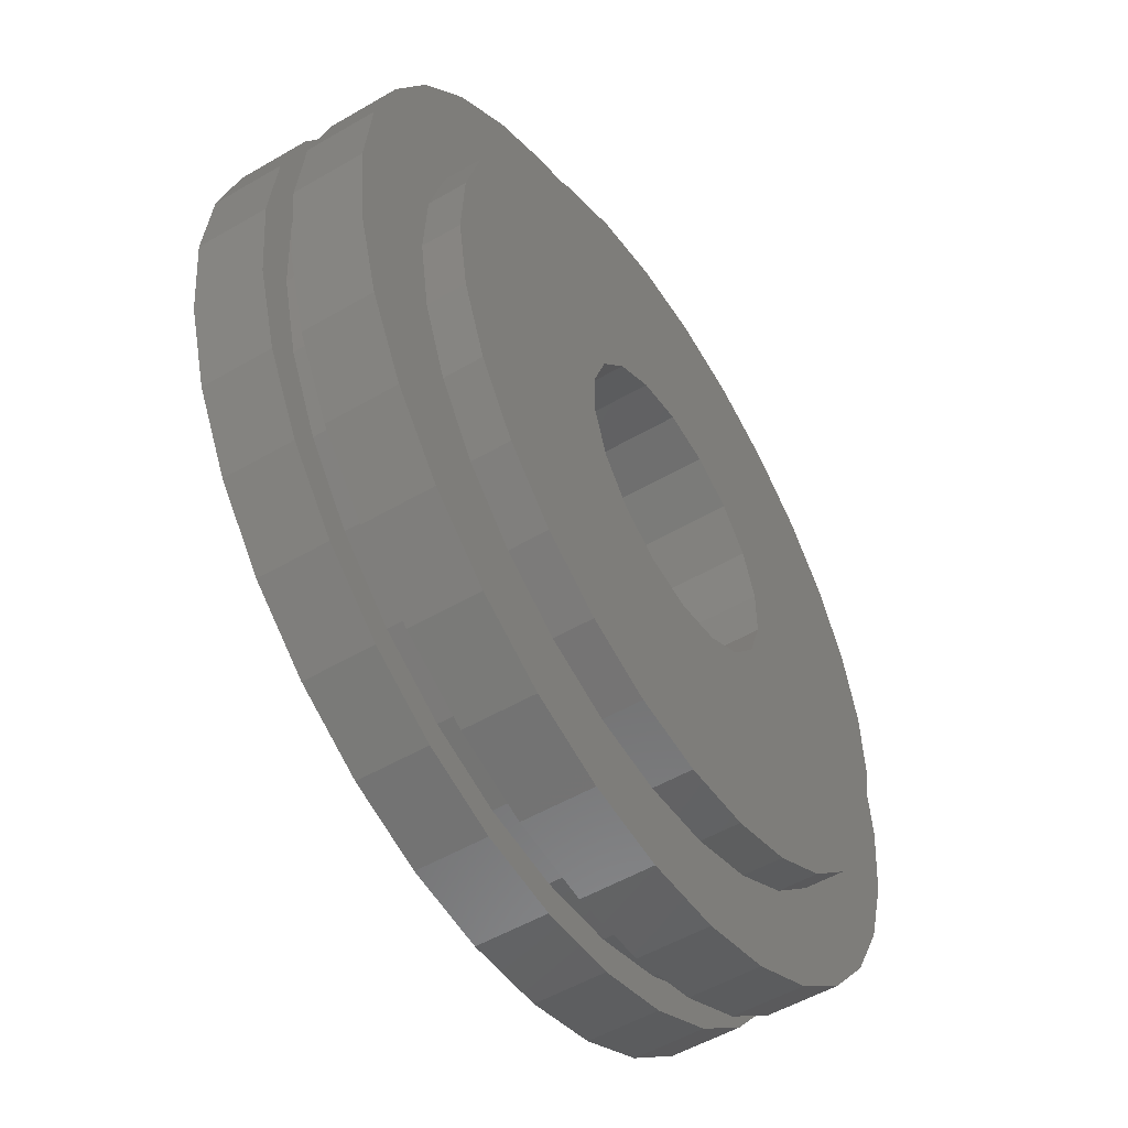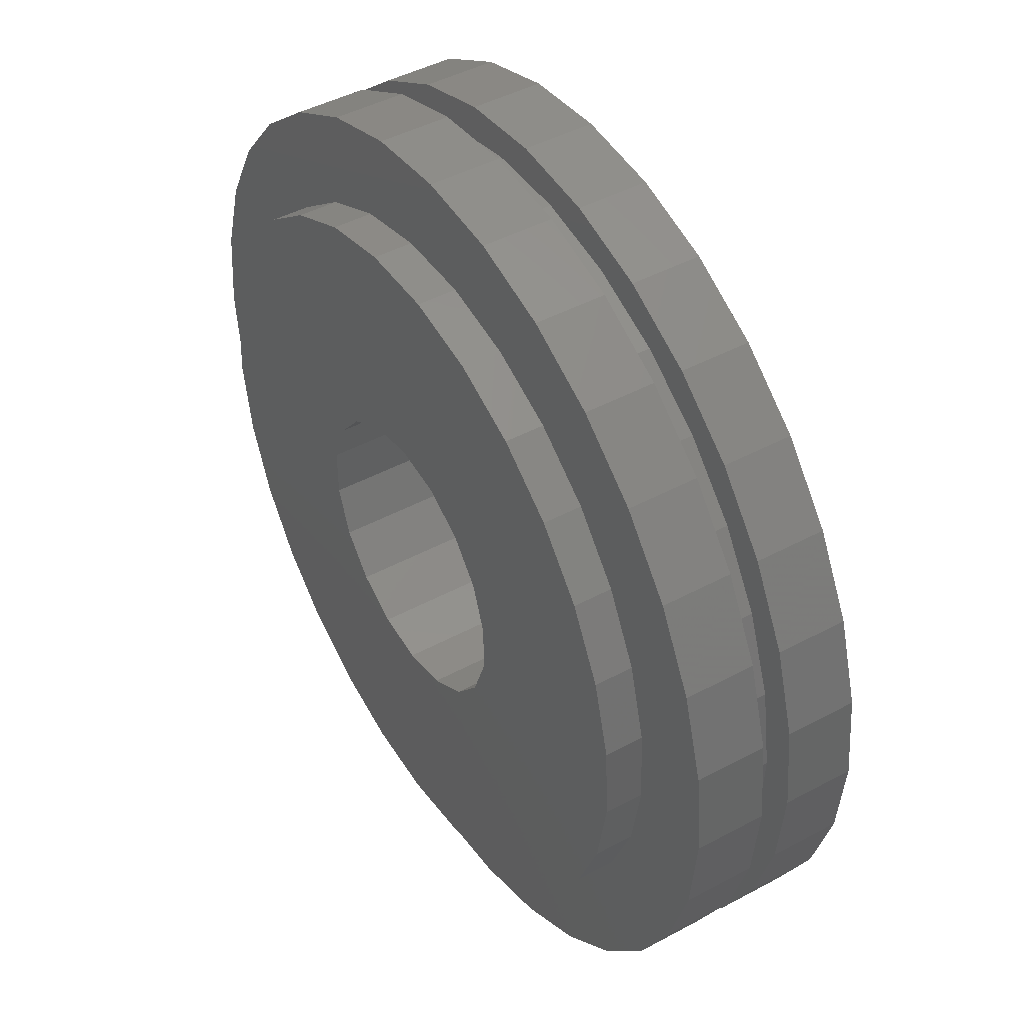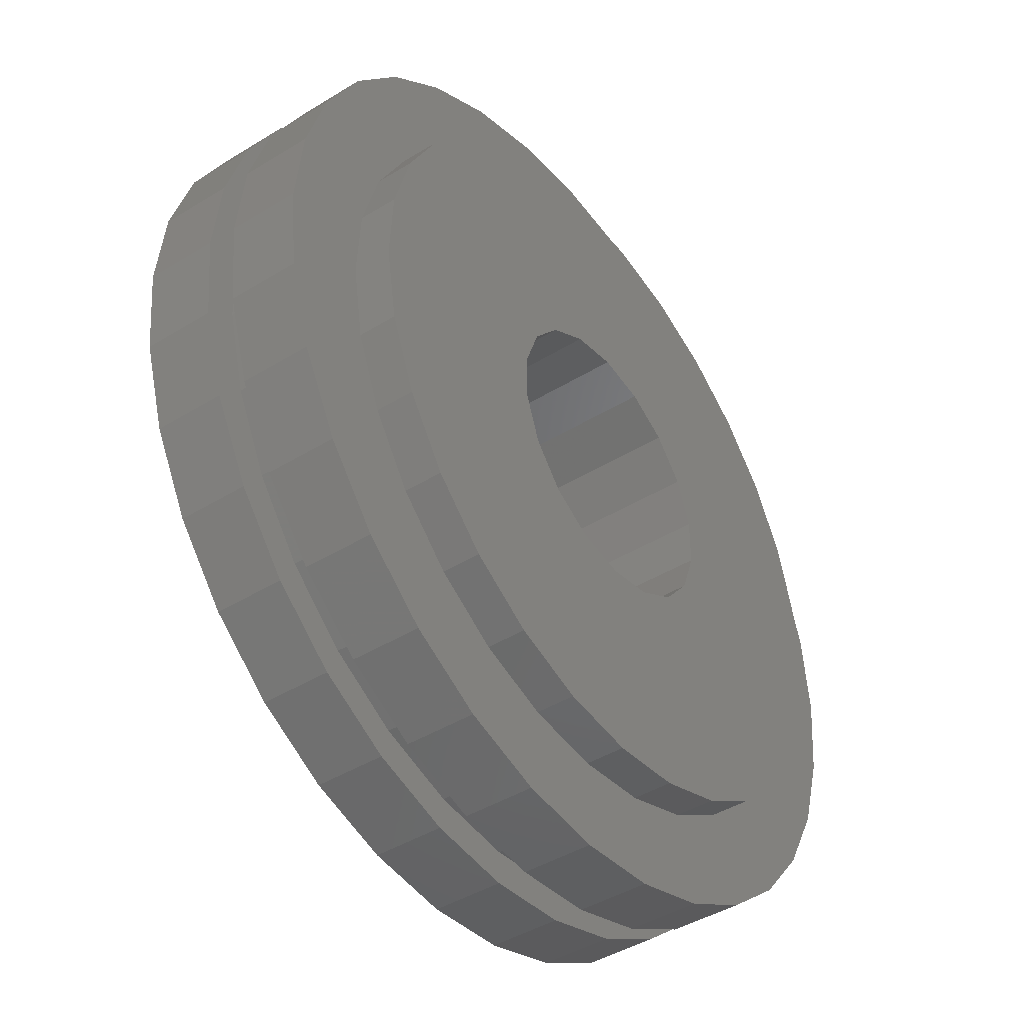
<metadata>
{"format":"stl","ext":"stl","renderer":"f3d","projection":"perspective","resolution":1024,"background":"white","views":[{"elev":-53.0,"azim":122.0,"up":"+Z"},{"elev":45.0,"azim":58.0,"up":"+Z"},{"elev":-43.6,"azim":-54.1,"up":"+Z"}]}
</metadata>
<code>
# stl→obj: 342 verts, 684 faces
v 148.6 54.36 59.22
v 157.9 54.36 25.89
v 64.01 54.36 11.29
v -121.9 54.36 -103.6
v -141.4 54.36 -74.95
v -56.29 54.36 -32.5
v 82.49 54.36 137.1
v 41.78 54.36 49.79
v 22.23 54.36 61.08
v 132.4 54.36 89.79
v 56.29 54.36 32.5
v 159.8 54.36 -8.662
v 64.01 54.36 -11.29
v -41.78 54.36 -49.79
v -96.83 54.36 -127.4
v -154.2 54.36 -42.8
v -64.01 54.36 -11.29
v -159.8 54.36 -8.662
v -157.9 54.36 25.89
v -64.01 54.36 11.29
v -148.6 54.36 59.22
v -56.29 54.36 32.5
v 17.3 54.36 159.1
v 51.09 54.36 151.6
v 121.9 54.36 -103.6
v 41.78 54.36 -49.79
v 56.29 54.36 -32.5
v -132.4 54.36 89.79
v -110 54.36 116.2
v -41.78 54.36 49.79
v -82.49 54.36 137.1
v -51.09 54.36 151.6
v -22.23 54.36 61.08
v -17.3 54.36 159.1
v 3.683e-14 54.36 65
v 110 54.36 116.2
v 154.2 54.36 -42.8
v 141.4 54.36 -74.95
v 67.18 54.36 -145.2
v 22.23 54.36 -61.08
v 34.4 54.36 -156.3
v -3.919e-14 54.36 -160
v 0 54.36 -65
v -34.4 54.36 -156.3
v -22.23 54.36 -61.08
v 96.83 54.36 -127.4
v -67.18 54.36 -145.2
v 0 37.36 -160
v 34.4 37.36 -156.3
v 67.18 37.36 -145.2
v 96.83 37.36 -127.4
v 121.9 37.36 -103.6
v 141.4 37.36 -74.95
v 154.2 37.36 -42.8
v 159.8 37.36 -8.662
v 157.9 37.36 25.89
v 148.6 37.36 59.22
v 132.4 37.36 89.79
v 110 37.36 116.2
v 82.49 37.36 137.1
v 51.09 37.36 151.6
v 17.3 37.36 159.1
v -17.3 37.36 159.1
v -51.09 37.36 151.6
v -82.49 37.36 137.1
v -110 37.36 116.2
v -132.4 37.36 89.79
v -148.6 37.36 59.22
v -157.9 37.36 25.89
v -159.8 37.36 -8.662
v -154.2 37.36 -42.8
v -141.4 37.36 -74.95
v -121.9 37.36 -103.6
v -96.83 37.36 -127.4
v -67.18 37.36 -145.2
v -34.4 37.36 -156.3
v -76.54 37.36 -184.8
v -111.1 37.36 -166.3
v -141.4 37.36 -141.4
v -166.3 37.36 -111.1
v -184.8 37.36 -76.54
v -196.2 37.36 -39.02
v -200 37.36 3.674e-14
v -196.2 37.36 39.02
v -184.8 37.36 76.54
v 111.1 37.36 166.3
v 141.4 37.36 141.4
v 166.3 37.36 111.1
v 166.3 37.36 -111.1
v 141.4 37.36 -141.4
v -166.3 37.36 111.1
v -141.4 37.36 141.4
v 76.54 37.36 184.8
v 196.2 37.36 39.02
v 200 37.36 -1.225e-14
v 184.8 37.36 -76.54
v 111.1 37.36 -166.3
v 76.54 37.36 -184.8
v 39.02 37.36 -196.2
v -4.899e-14 37.36 -200
v -39.02 37.36 -196.2
v -111.1 37.36 166.3
v -76.54 37.36 184.8
v 184.8 37.36 76.54
v 196.2 37.36 -39.02
v 2.449e-14 37.36 200
v 39.02 37.36 196.2
v -39.02 37.36 196.2
v 0 6.36 -200
v 39.02 6.36 -196.2
v 76.54 6.36 -184.8
v 111.1 6.36 -166.3
v 141.4 6.36 -141.4
v 166.3 6.36 -111.1
v 184.8 6.36 -76.54
v 196.2 6.36 -39.02
v 200 6.36 -1.225e-14
v 196.2 6.36 39.02
v 184.8 6.36 76.54
v 166.3 6.36 111.1
v 141.4 6.36 141.4
v 111.1 6.36 166.3
v 76.54 6.36 184.8
v 39.02 6.36 196.2
v 2.449e-14 6.36 200
v -39.02 6.36 196.2
v -76.54 6.36 184.8
v -111.1 6.36 166.3
v -141.4 6.36 141.4
v -166.3 6.36 111.1
v -184.8 6.36 76.54
v -196.2 6.36 39.02
v -200 6.36 3.674e-14
v -196.2 6.36 -39.02
v -184.8 6.36 -76.54
v -166.3 6.36 -111.1
v -141.4 6.36 -141.4
v -111.1 6.36 -166.3
v -76.54 6.36 -184.8
v -39.02 6.36 -196.2
v 182.9 6.36 -28.01
v 173.5 6.36 -64.25
v 184.8 6.36 9.37
v 157 6.36 -97.86
v -18.72 6.36 184.1
v 18.72 6.36 184.1
v -89.78 6.36 161.8
v -120.5 6.36 140.4
v 179.1 6.36 46.37
v 166.1 6.36 81.47
v 146.3 6.36 113.2
v 55.38 6.36 176.5
v -146.3 6.36 113.2
v -179.1 6.36 46.37
v -184.8 6.36 9.37
v 105.7 6.36 -151.8
v 72.96 6.36 -170
v 134.1 6.36 -127.5
v -55.38 6.36 176.5
v -166.1 6.36 81.47
v -182.9 6.36 -28.01
v 120.5 6.36 140.4
v -173.5 6.36 -64.25
v 89.78 6.36 161.8
v -157 6.36 -97.86
v -134.1 6.36 -127.5
v -105.7 6.36 -151.8
v -72.96 6.36 -170
v 37.24 6.36 -181.2
v -4.531e-14 6.36 -185
v -37.24 6.36 -181.2
v 0 -6.36 -185
v 37.24 -6.36 -181.2
v 72.96 -6.36 -170
v 105.7 -6.36 -151.8
v 134.1 -6.36 -127.5
v 157 -6.36 -97.86
v 173.5 -6.36 -64.25
v 182.9 -6.36 -28.01
v 184.8 -6.36 9.37
v 179.1 -6.36 46.37
v 166.1 -6.36 81.47
v 146.3 -6.36 113.2
v 120.5 -6.36 140.4
v 89.78 -6.36 161.8
v 55.38 -6.36 176.5
v 18.72 -6.36 184.1
v -18.72 -6.36 184.1
v -55.38 -6.36 176.5
v -89.78 -6.36 161.8
v -120.5 -6.36 140.4
v -146.3 -6.36 113.2
v -166.1 -6.36 81.47
v -179.1 -6.36 46.37
v -184.8 -6.36 9.37
v -182.9 -6.36 -28.01
v -173.5 -6.36 -64.25
v -157 -6.36 -97.86
v -134.1 -6.36 -127.5
v -105.7 -6.36 -151.8
v -72.96 -6.36 -170
v -37.24 -6.36 -181.2
v 166.3 -6.36 111.1
v 184.8 -6.36 76.54
v 196.2 -6.36 39.02
v 141.4 -6.36 141.4
v 200 -6.36 -1.225e-14
v 196.2 -6.36 -39.02
v 184.8 -6.36 -76.54
v -166.3 -6.36 -111.1
v -184.8 -6.36 -76.54
v -200 -6.36 3.674e-14
v -196.2 -6.36 39.02
v 76.54 -6.36 184.8
v 111.1 -6.36 166.3
v 166.3 -6.36 -111.1
v 141.4 -6.36 -141.4
v 111.1 -6.36 -166.3
v -196.2 -6.36 -39.02
v -184.8 -6.36 76.54
v -166.3 -6.36 111.1
v -141.4 -6.36 141.4
v -111.1 -6.36 166.3
v -76.54 -6.36 184.8
v 39.02 -6.36 -196.2
v -4.899e-14 -6.36 -200
v -39.02 -6.36 -196.2
v 2.449e-14 -6.36 200
v 39.02 -6.36 196.2
v -76.54 -6.36 -184.8
v -111.1 -6.36 -166.3
v -141.4 -6.36 -141.4
v -39.02 -6.36 196.2
v 76.54 -6.36 -184.8
v 0 -37.36 -200
v 39.02 -37.36 -196.2
v 76.54 -37.36 -184.8
v 111.1 -37.36 -166.3
v 141.4 -37.36 -141.4
v 166.3 -37.36 -111.1
v 184.8 -37.36 -76.54
v 196.2 -37.36 -39.02
v 200 -37.36 -1.225e-14
v 196.2 -37.36 39.02
v 184.8 -37.36 76.54
v 166.3 -37.36 111.1
v 141.4 -37.36 141.4
v 111.1 -37.36 166.3
v 76.54 -37.36 184.8
v 39.02 -37.36 196.2
v 2.449e-14 -37.36 200
v -39.02 -37.36 196.2
v -76.54 -37.36 184.8
v -111.1 -37.36 166.3
v -141.4 -37.36 141.4
v -166.3 -37.36 111.1
v -184.8 -37.36 76.54
v -196.2 -37.36 39.02
v -200 -37.36 3.674e-14
v -196.2 -37.36 -39.02
v -184.8 -37.36 -76.54
v -166.3 -37.36 -111.1
v -141.4 -37.36 -141.4
v -111.1 -37.36 -166.3
v -76.54 -37.36 -184.8
v -39.02 -37.36 -196.2
v 141.4 -37.36 -74.95
v 121.9 -37.36 -103.6
v 154.2 -37.36 -42.8
v 159.8 -37.36 -8.662
v 157.9 -37.36 25.89
v 110 -37.36 116.2
v 132.4 -37.36 89.79
v 82.49 -37.36 137.1
v -82.49 -37.36 137.1
v -110 -37.36 116.2
v -132.4 -37.36 89.79
v -148.6 -37.36 59.22
v 96.83 -37.36 -127.4
v 148.6 -37.36 59.22
v -17.3 -37.36 159.1
v -157.9 -37.36 25.89
v -159.8 -37.36 -8.662
v -121.9 -37.36 -103.6
v 51.09 -37.36 151.6
v 17.3 -37.36 159.1
v -154.2 -37.36 -42.8
v -141.4 -37.36 -74.95
v -96.83 -37.36 -127.4
v -67.18 -37.36 -145.2
v -34.4 -37.36 -156.3
v -51.09 -37.36 151.6
v 67.18 -37.36 -145.2
v 34.4 -37.36 -156.3
v -3.919e-14 -37.36 -160
v 0 -54.36 -160
v 34.4 -54.36 -156.3
v 67.18 -54.36 -145.2
v 96.83 -54.36 -127.4
v 121.9 -54.36 -103.6
v 141.4 -54.36 -74.95
v 154.2 -54.36 -42.8
v 159.8 -54.36 -8.662
v 157.9 -54.36 25.89
v 148.6 -54.36 59.22
v 132.4 -54.36 89.79
v 110 -54.36 116.2
v 82.49 -54.36 137.1
v 51.09 -54.36 151.6
v 17.3 -54.36 159.1
v -17.3 -54.36 159.1
v -51.09 -54.36 151.6
v -82.49 -54.36 137.1
v -110 -54.36 116.2
v -132.4 -54.36 89.79
v -148.6 -54.36 59.22
v -157.9 -54.36 25.89
v -159.8 -54.36 -8.662
v -154.2 -54.36 -42.8
v -141.4 -54.36 -74.95
v -121.9 -54.36 -103.6
v -96.83 -54.36 -127.4
v -67.18 -54.36 -145.2
v -34.4 -54.36 -156.3
v 64.01 -54.36 11.29
v 56.29 -54.36 32.5
v 56.29 -54.36 -32.5
v 64.01 -54.36 -11.29
v 41.78 -54.36 -49.79
v 41.78 -54.36 49.79
v 22.23 -54.36 61.08
v -22.23 -54.36 61.08
v -41.78 -54.36 49.79
v 3.683e-14 -54.36 65
v -56.29 -54.36 32.5
v -64.01 -54.36 -11.29
v -64.01 -54.36 11.29
v -56.29 -54.36 -32.5
v -41.78 -54.36 -49.79
v 22.23 -54.36 -61.08
v -1.592e-14 -54.36 -65
v -22.23 -54.36 -61.08
f 1 2 3
f 4 5 6
f 7 8 9
f 10 11 8
f 11 10 1
f 12 13 3
f 14 15 4
f 16 17 6
f 18 19 20
f 21 22 20
f 23 24 9
f 9 24 7
f 3 11 1
f 3 2 12
f 25 26 27
f 6 5 16
f 17 16 18
f 20 19 21
f 28 29 30
f 31 32 33
f 34 35 33
f 7 36 8
f 12 37 13
f 27 38 25
f 39 40 26
f 41 42 43
f 44 45 43
f 20 17 18
f 30 22 28
f 30 29 31
f 33 32 34
f 8 36 10
f 37 38 27
f 26 46 39
f 40 39 41
f 43 42 44
f 47 15 14
f 21 28 22
f 34 23 35
f 27 13 37
f 43 40 41
f 14 45 47
f 33 30 31
f 25 46 26
f 6 14 4
f 44 47 45
f 9 35 23
f 48 42 41
f 49 41 39
f 50 39 46
f 51 46 25
f 52 25 38
f 53 38 37
f 54 37 12
f 55 12 2
f 56 2 1
f 57 1 10
f 58 10 36
f 59 36 7
f 60 7 24
f 61 24 23
f 62 23 34
f 63 34 32
f 64 32 31
f 65 31 29
f 66 29 28
f 67 28 21
f 68 21 19
f 69 19 18
f 70 18 16
f 71 16 5
f 72 5 4
f 73 4 15
f 74 15 47
f 75 47 44
f 76 44 42
f 42 48 76
f 44 76 75
f 47 75 74
f 15 74 73
f 4 73 72
f 5 72 71
f 16 71 70
f 18 70 69
f 19 69 68
f 21 68 67
f 28 67 66
f 29 66 65
f 31 65 64
f 32 64 63
f 34 63 62
f 23 62 61
f 24 61 60
f 7 60 59
f 36 59 58
f 10 58 57
f 1 57 56
f 2 56 55
f 12 55 54
f 37 54 53
f 38 53 52
f 25 52 51
f 46 51 50
f 39 50 49
f 41 49 48
f 77 75 76
f 78 74 75
f 75 77 78
f 79 73 74
f 80 72 73
f 74 78 79
f 73 79 80
f 81 82 71
f 82 83 70
f 80 81 72
f 70 71 82
f 83 84 69
f 84 85 68
f 86 87 59
f 87 88 58
f 89 90 52
f 71 72 81
f 68 69 84
f 85 91 67
f 92 66 67
f 93 86 60
f 58 59 87
f 94 56 57
f 95 55 56
f 53 96 89
f 90 97 51
f 97 98 50
f 98 99 49
f 99 100 48
f 101 76 48
f 69 70 83
f 67 91 92
f 102 65 66
f 103 64 65
f 59 60 86
f 104 57 58
f 56 94 95
f 105 54 55
f 96 53 54
f 51 52 90
f 49 50 98
f 48 100 101
f 67 68 85
f 65 102 103
f 106 62 63
f 107 93 61
f 58 88 104
f 55 95 105
f 52 53 89
f 48 49 99
f 66 92 102
f 108 63 64
f 63 108 106
f 60 61 93
f 54 105 96
f 76 101 77
f 106 107 62
f 57 104 94
f 64 103 108
f 50 51 97
f 61 62 107
f 109 100 99
f 110 99 98
f 111 98 97
f 112 97 90
f 113 90 89
f 114 89 96
f 115 96 105
f 116 105 95
f 117 95 94
f 118 94 104
f 119 104 88
f 120 88 87
f 121 87 86
f 122 86 93
f 123 93 107
f 124 107 106
f 125 106 108
f 126 108 103
f 127 103 102
f 128 102 92
f 129 92 91
f 130 91 85
f 131 85 84
f 132 84 83
f 133 83 82
f 134 82 81
f 135 81 80
f 136 80 79
f 137 79 78
f 138 78 77
f 139 77 101
f 140 101 100
f 100 109 140
f 101 140 139
f 77 139 138
f 78 138 137
f 79 137 136
f 80 136 135
f 81 135 134
f 82 134 133
f 83 133 132
f 84 132 131
f 85 131 130
f 91 130 129
f 92 129 128
f 102 128 127
f 103 127 126
f 108 126 125
f 106 125 124
f 107 124 123
f 93 123 122
f 86 122 121
f 87 121 120
f 88 120 119
f 104 119 118
f 94 118 117
f 95 117 116
f 105 116 115
f 96 115 114
f 89 114 113
f 90 113 112
f 97 112 111
f 98 111 110
f 99 110 109
f 116 141 142
f 117 143 141
f 115 142 144
f 141 116 117
f 125 145 146
f 127 128 147
f 128 129 148
f 142 115 116
f 118 149 143
f 119 150 149
f 120 151 150
f 124 146 152
f 146 124 125
f 148 147 128
f 129 130 153
f 131 132 154
f 132 133 155
f 112 156 157
f 113 158 156
f 143 117 118
f 150 119 120
f 125 126 145
f 126 127 159
f 153 148 129
f 130 131 160
f 155 154 132
f 133 134 161
f 156 112 113
f 114 144 158
f 149 118 119
f 121 162 151
f 159 145 126
f 160 153 130
f 161 155 133
f 134 135 163
f 158 113 114
f 151 120 121
f 122 164 162
f 123 152 164
f 147 159 127
f 163 161 134
f 135 136 165
f 136 137 166
f 144 114 115
f 164 122 123
f 154 160 131
f 166 165 136
f 137 138 167
f 138 139 168
f 110 169 170
f 111 157 169
f 162 121 122
f 165 163 135
f 168 167 138
f 139 140 171
f 169 110 111
f 152 123 124
f 171 168 139
f 140 109 170
f 157 111 112
f 170 171 140
f 167 166 137
f 170 109 110
f 172 170 169
f 173 169 157
f 174 157 156
f 175 156 158
f 176 158 144
f 177 144 142
f 178 142 141
f 179 141 143
f 180 143 149
f 181 149 150
f 182 150 151
f 183 151 162
f 184 162 164
f 185 164 152
f 186 152 146
f 187 146 145
f 188 145 159
f 189 159 147
f 190 147 148
f 191 148 153
f 192 153 160
f 193 160 154
f 194 154 155
f 195 155 161
f 196 161 163
f 197 163 165
f 198 165 166
f 199 166 167
f 200 167 168
f 201 168 171
f 202 171 170
f 170 172 202
f 171 202 201
f 168 201 200
f 167 200 199
f 166 199 198
f 165 198 197
f 163 197 196
f 161 196 195
f 155 195 194
f 154 194 193
f 160 193 192
f 153 192 191
f 148 191 190
f 147 190 189
f 159 189 188
f 145 188 187
f 146 187 186
f 152 186 185
f 164 185 184
f 162 184 183
f 151 183 182
f 150 182 181
f 149 181 180
f 143 180 179
f 141 179 178
f 142 178 177
f 144 177 176
f 158 176 175
f 156 175 174
f 157 174 173
f 169 173 172
f 203 204 182
f 204 205 181
f 206 203 183
f 181 182 204
f 182 183 203
f 205 207 180
f 207 208 179
f 208 209 178
f 210 198 199
f 211 197 198
f 212 195 196
f 213 194 195
f 214 215 185
f 215 206 184
f 180 181 205
f 178 179 208
f 216 217 176
f 217 218 175
f 198 210 211
f 219 196 197
f 195 212 213
f 220 193 194
f 221 192 193
f 222 191 192
f 223 190 191
f 224 189 190
f 184 185 215
f 179 180 207
f 209 216 177
f 175 176 217
f 225 226 172
f 227 202 172
f 197 211 219
f 194 213 220
f 192 221 222
f 190 223 224
f 228 229 187
f 183 184 206
f 176 177 216
f 172 226 227
f 230 201 202
f 231 200 201
f 232 199 200
f 196 219 212
f 191 222 223
f 233 188 189
f 188 233 228
f 229 214 186
f 177 178 209
f 218 234 174
f 234 225 173
f 202 227 230
f 200 231 232
f 193 220 221
f 187 188 228
f 185 186 214
f 173 174 234
f 201 230 231
f 189 224 233
f 174 175 218
f 199 232 210
f 172 173 225
f 186 187 229
f 235 226 225
f 236 225 234
f 237 234 218
f 238 218 217
f 239 217 216
f 240 216 209
f 241 209 208
f 242 208 207
f 243 207 205
f 244 205 204
f 245 204 203
f 246 203 206
f 247 206 215
f 248 215 214
f 249 214 229
f 250 229 228
f 251 228 233
f 252 233 224
f 253 224 223
f 254 223 222
f 255 222 221
f 256 221 220
f 257 220 213
f 258 213 212
f 259 212 219
f 260 219 211
f 261 211 210
f 262 210 232
f 263 232 231
f 264 231 230
f 265 230 227
f 266 227 226
f 226 235 266
f 227 266 265
f 230 265 264
f 231 264 263
f 232 263 262
f 210 262 261
f 211 261 260
f 219 260 259
f 212 259 258
f 213 258 257
f 220 257 256
f 221 256 255
f 222 255 254
f 223 254 253
f 224 253 252
f 233 252 251
f 228 251 250
f 229 250 249
f 214 249 248
f 215 248 247
f 206 247 246
f 203 246 245
f 204 245 244
f 205 244 243
f 207 243 242
f 208 242 241
f 209 241 240
f 216 240 239
f 217 239 238
f 218 238 237
f 234 237 236
f 225 236 235
f 240 267 268
f 268 239 240
f 241 242 269
f 242 243 270
f 243 244 271
f 247 272 273
f 248 274 272
f 253 254 275
f 254 255 276
f 255 256 277
f 257 278 277
f 239 268 279
f 269 267 241
f 271 270 243
f 244 245 280
f 245 246 273
f 272 247 248
f 251 252 281
f 276 275 254
f 277 256 257
f 258 282 278
f 259 283 282
f 262 263 284
f 240 241 267
f 280 271 244
f 273 246 247
f 249 285 274
f 250 286 285
f 286 250 251
f 277 276 255
f 282 258 259
f 260 287 283
f 261 288 287
f 288 261 262
f 263 264 289
f 264 265 290
f 265 266 291
f 270 269 242
f 274 248 249
f 281 286 251
f 252 253 292
f 278 257 258
f 287 260 261
f 289 284 263
f 291 290 265
f 273 280 245
f 292 281 252
f 283 259 260
f 290 289 264
f 237 293 294
f 238 279 293
f 285 249 250
f 284 288 262
f 236 294 295
f 293 237 238
f 275 292 253
f 266 235 295
f 294 236 237
f 295 291 266
f 279 238 239
f 295 235 236
f 296 295 294
f 297 294 293
f 298 293 279
f 299 279 268
f 300 268 267
f 301 267 269
f 302 269 270
f 303 270 271
f 304 271 280
f 305 280 273
f 306 273 272
f 307 272 274
f 308 274 285
f 309 285 286
f 310 286 281
f 311 281 292
f 312 292 275
f 313 275 276
f 314 276 277
f 315 277 278
f 316 278 282
f 317 282 283
f 318 283 287
f 319 287 288
f 320 288 284
f 321 284 289
f 322 289 290
f 323 290 291
f 324 291 295
f 295 296 324
f 291 324 323
f 290 323 322
f 289 322 321
f 284 321 320
f 288 320 319
f 287 319 318
f 283 318 317
f 282 317 316
f 278 316 315
f 277 315 314
f 276 314 313
f 275 313 312
f 292 312 311
f 281 311 310
f 286 310 309
f 285 309 308
f 274 308 307
f 272 307 306
f 273 306 305
f 280 305 304
f 271 304 303
f 270 303 302
f 269 302 301
f 267 301 300
f 268 300 299
f 279 299 298
f 293 298 297
f 294 297 296
f 303 304 325
f 305 326 325
f 300 301 327
f 328 302 303
f 325 304 305
f 329 299 300
f 302 328 327
f 305 306 326
f 306 307 330
f 308 309 331
f 311 312 332
f 313 333 332
f 327 301 302
f 330 326 306
f 330 307 308
f 310 334 331
f 334 310 311
f 332 312 313
f 325 328 303
f 331 309 310
f 313 314 333
f 315 335 333
f 318 336 337
f 331 330 308
f 333 314 315
f 316 317 337
f 337 317 318
f 319 320 338
f 321 339 338
f 332 334 311
f 335 315 316
f 338 336 319
f 338 320 321
f 297 340 341
f 337 335 316
f 321 322 339
f 341 296 297
f 298 299 329
f 318 319 336
f 323 342 339
f 329 340 298
f 339 322 323
f 324 296 341
f 327 329 300
f 342 323 324
f 341 342 324
f 297 298 340
f 342 341 43
f 339 342 45
f 338 339 14
f 336 338 6
f 337 336 17
f 335 337 20
f 333 335 22
f 332 333 30
f 334 332 33
f 331 334 35
f 330 331 9
f 326 330 8
f 325 326 11
f 328 325 3
f 327 328 13
f 329 327 27
f 340 329 26
f 341 340 40
f 40 43 341
f 26 40 340
f 27 26 329
f 13 27 327
f 3 13 328
f 11 3 325
f 8 11 326
f 9 8 330
f 35 9 331
f 33 35 334
f 30 33 332
f 22 30 333
f 20 22 335
f 17 20 337
f 6 17 336
f 14 6 338
f 45 14 339
f 43 45 342

</code>
